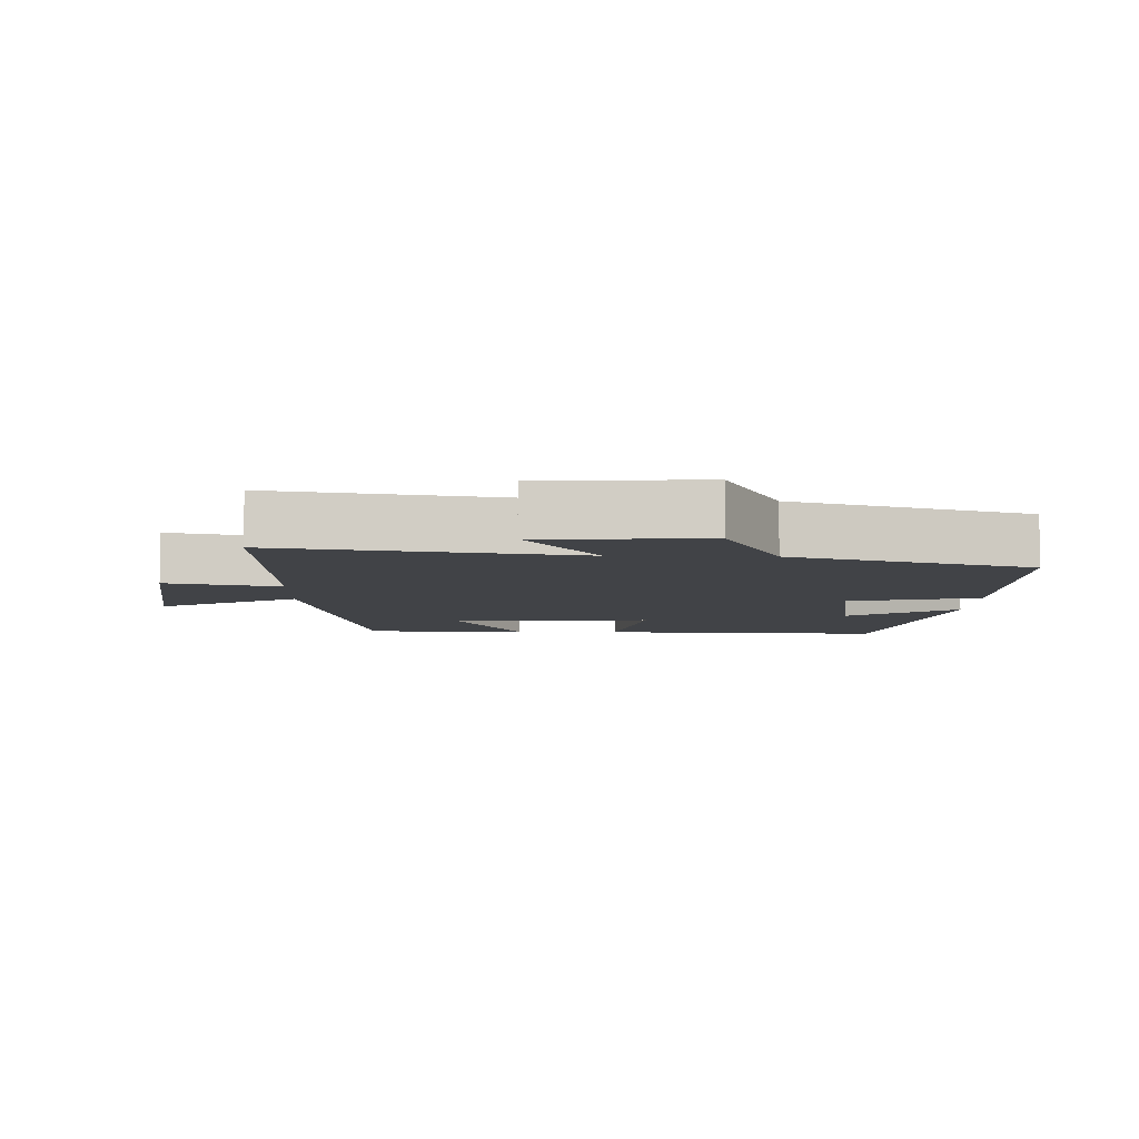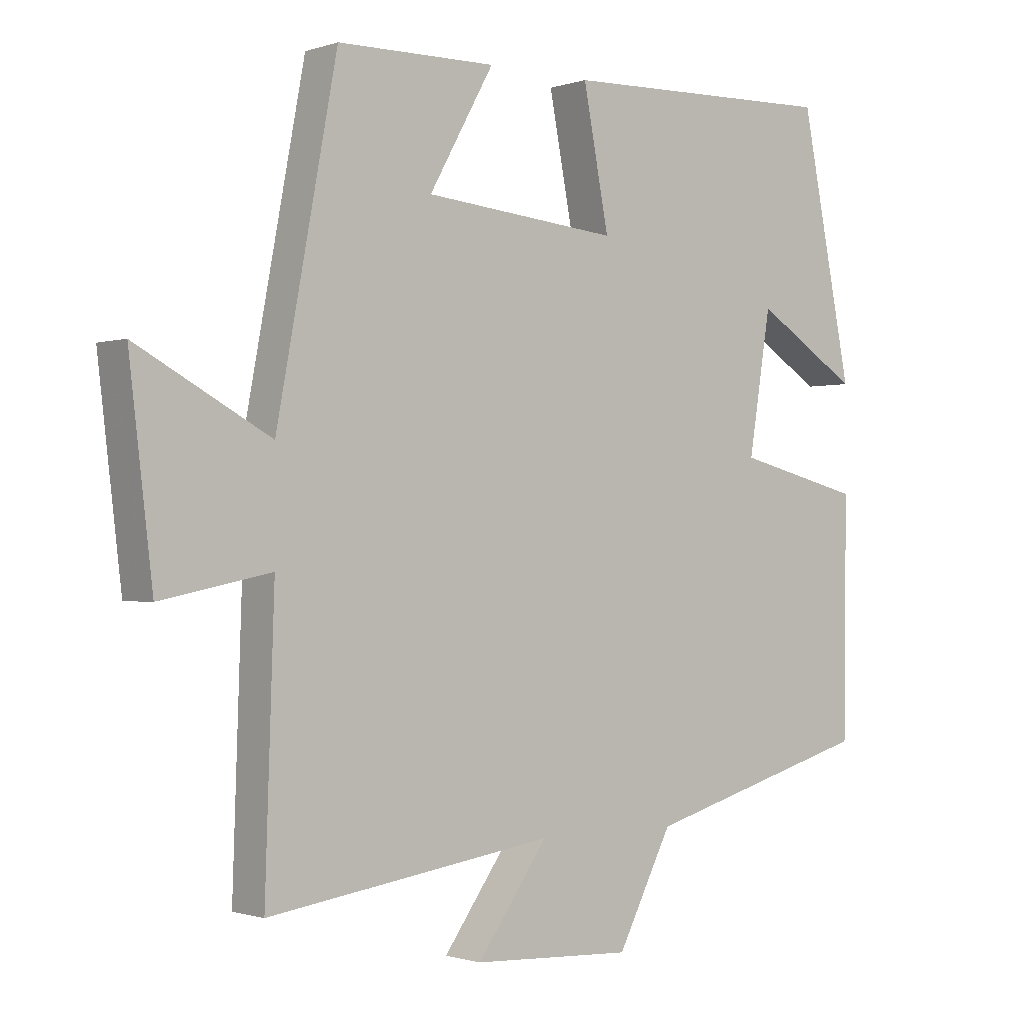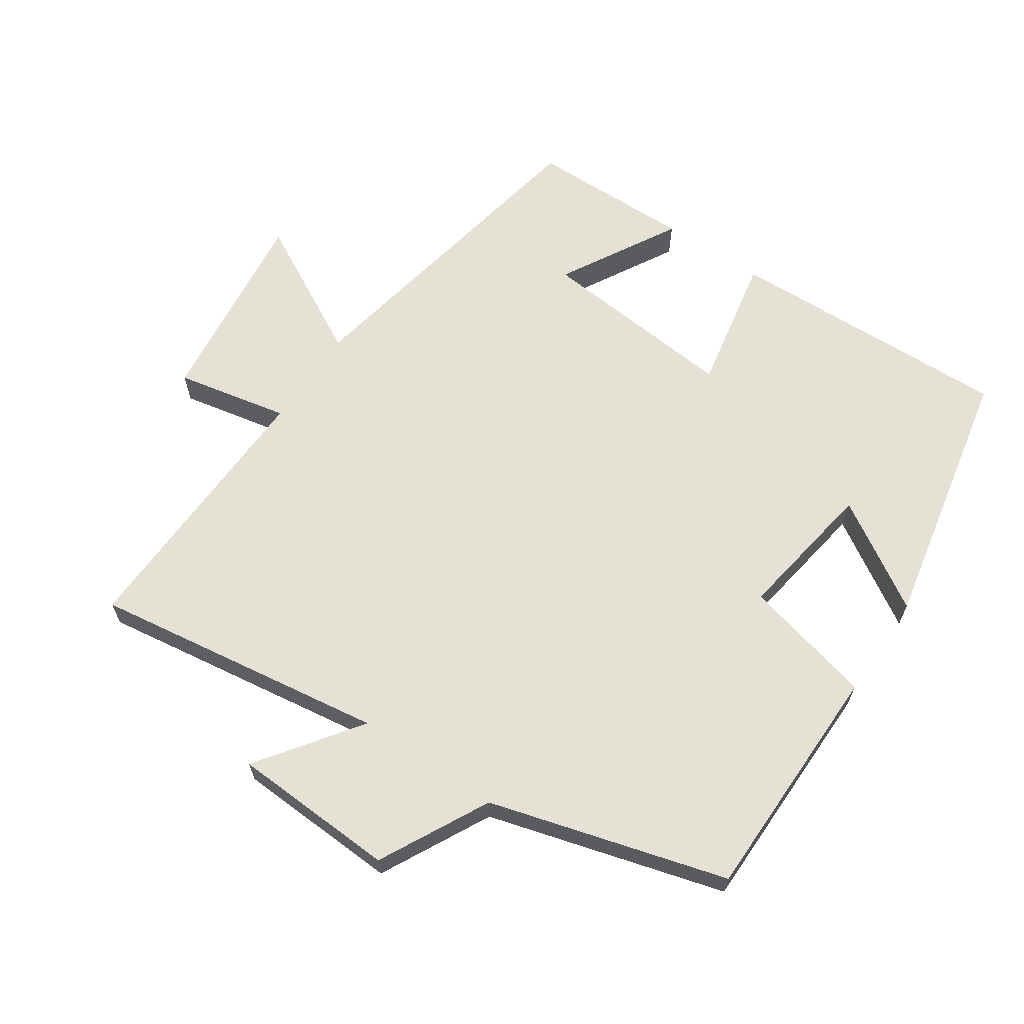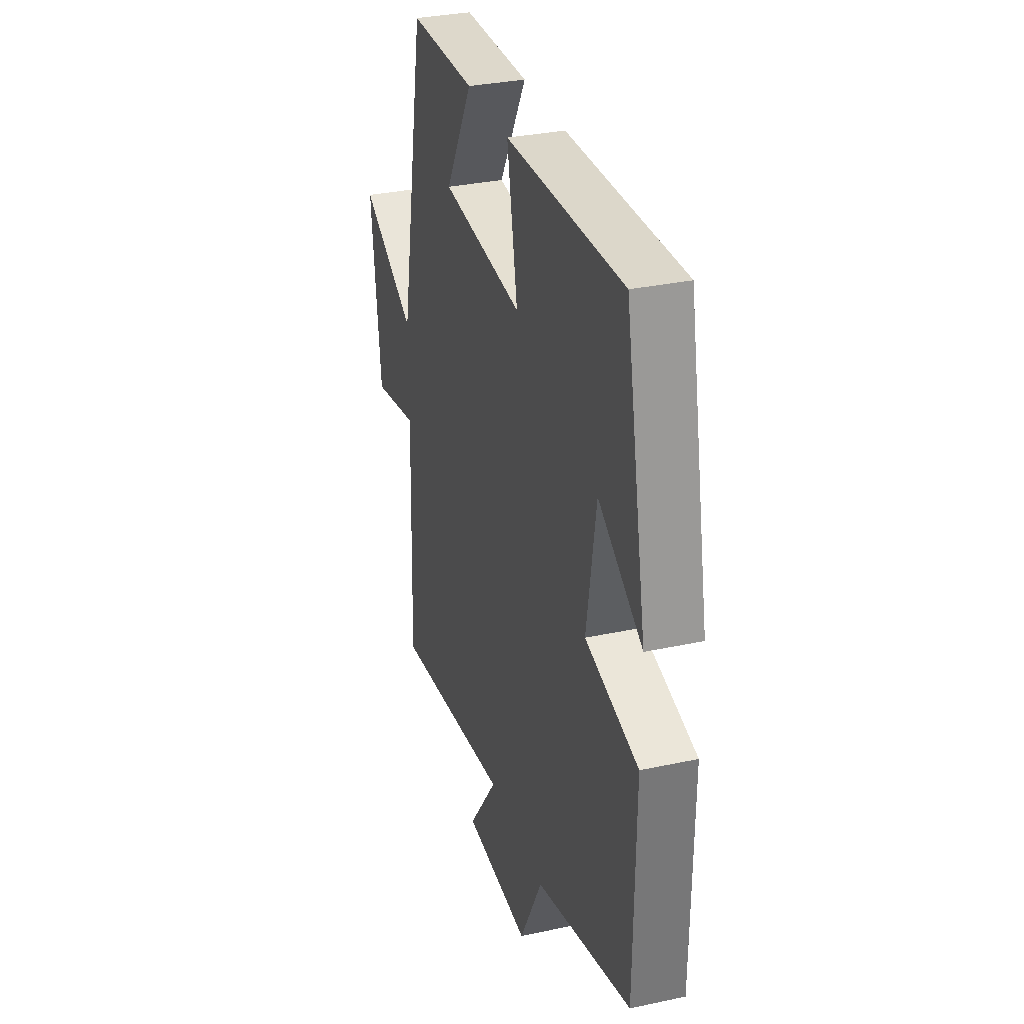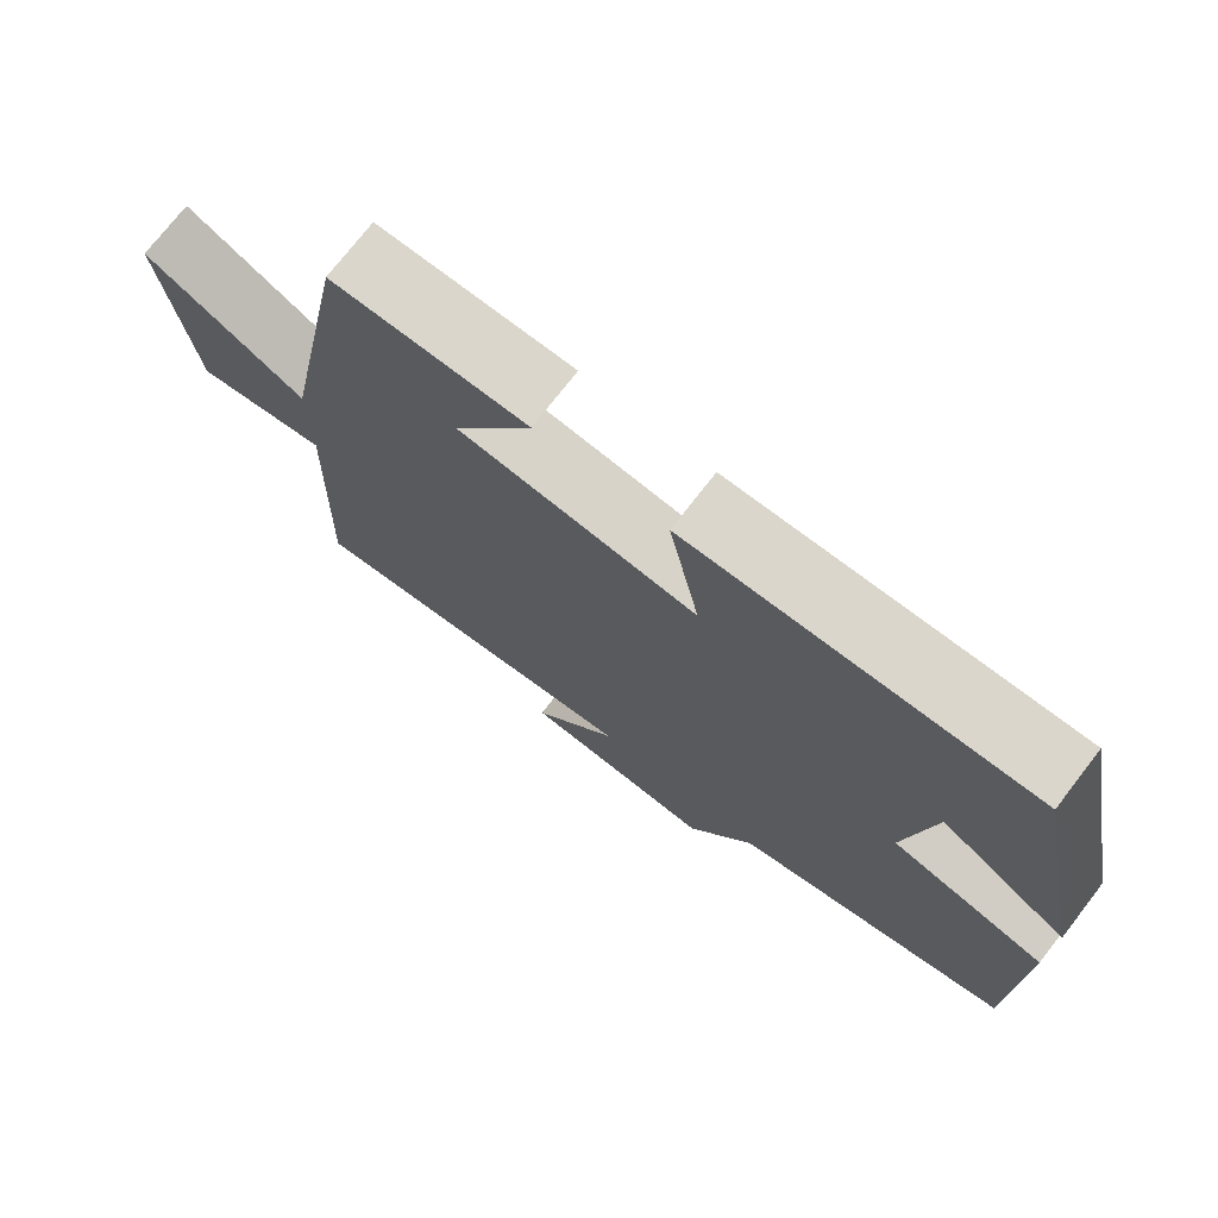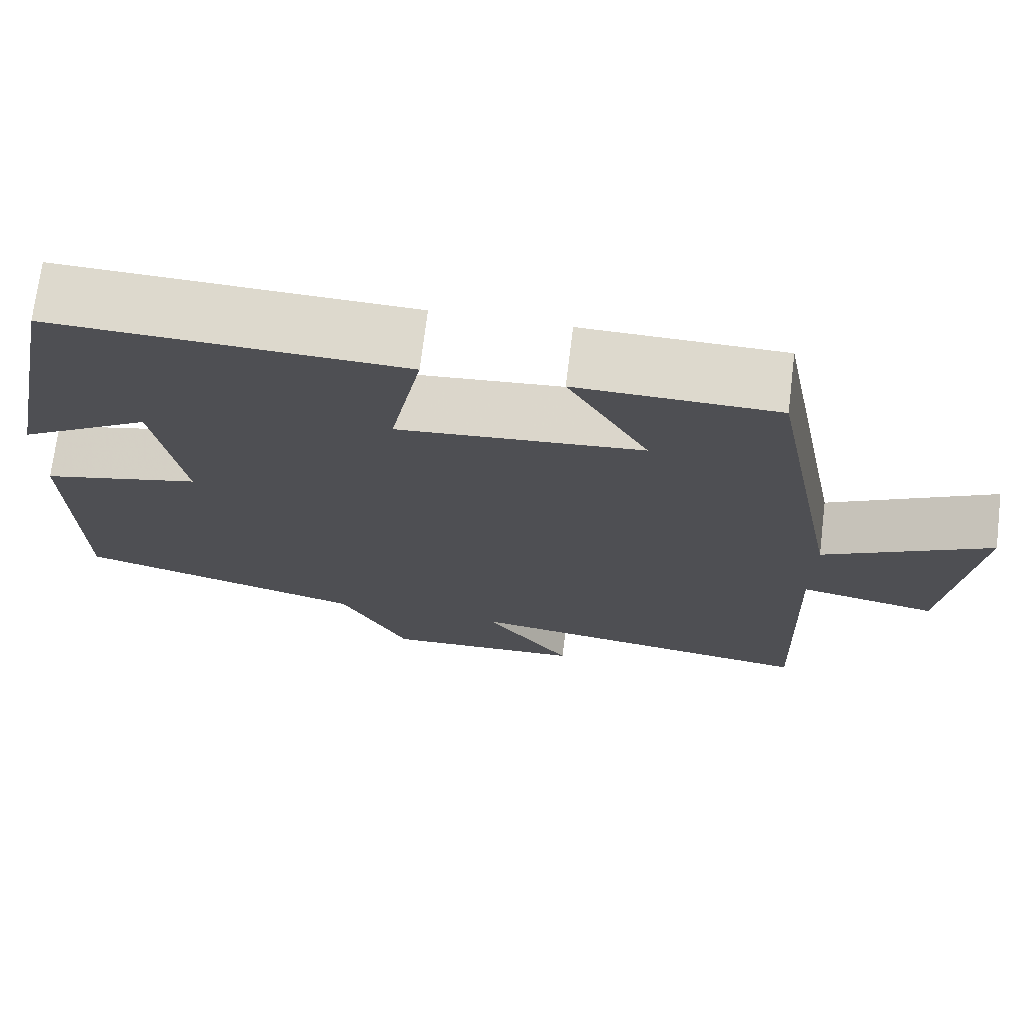
<metadata>
{"format":"obj","ext":"obj","renderer":"f3d","projection":"perspective","resolution":1024,"background":"white","views":[{"elev":-7.0,"azim":177.9,"up":"+Y"},{"elev":-1.0,"azim":140.3,"up":"+Z"},{"elev":64.4,"azim":-146.0,"up":"+Y"},{"elev":32.2,"azim":-106.8,"up":"+Z"},{"elev":74.3,"azim":-142.2,"up":"+Z"},{"elev":72.1,"azim":7.0,"up":"+Z"}]}
</metadata>
<code>
v -0.421 0.07 0.513
v 0.005 0.07 0.5
v -0.034 0.07 0.296
v 0.264 0.07 0.324
v 0.165 0.07 0.5
v 0.408 0.07 0.497
v 0.5 0.07 0.007
v 0.704 0.07 0.117
v 0.668 0.07 -0.185
v 0.5 0.07 -0.151
v 0.514 0.07 -0.563
v 0.076 0.07 -0.5
v 0.184 0.07 -0.65
v -0.06 0.07 -0.662
v -0.144 0.07 -0.5
v -0.496 0.07 -0.401
v -0.5 0.07 -0.042
v -0.306 0.07 0.006
v -0.34 0.07 0.218
v -0.5 0.07 0.118
v -0.421 0 0.513
v 0.005 0 0.5
v -0.034 0 0.296
v 0.264 0 0.324
v 0.165 0 0.5
v 0.408 0 0.497
v 0.5 0 0.007
v 0.704 0 0.117
v 0.668 0 -0.185
v 0.5 0 -0.151
v 0.514 0 -0.563
v 0.076 0 -0.5
v 0.184 0 -0.65
v -0.06 0 -0.662
v -0.144 0 -0.5
v -0.496 0 -0.401
v -0.5 0 -0.042
v -0.306 0 0.006
v -0.34 0 0.218
v -0.5 0 0.118
f 19 20 1 2
f 18 19 2 3
f 15 16 17 18
f 15 18 3 4
f 12 13 14 15
f 12 15 4
f 10 11 12 4
f 7 8 9 10
f 7 10 4
f 4 5 6 7
f 22 21 40 39
f 23 22 39 38
f 38 37 36 35
f 24 23 38 35
f 35 34 33 32
f 24 35 32
f 24 32 31 30
f 30 29 28 27
f 24 30 27
f 27 26 25 24
f 1 21 22 2
f 2 22 23 3
f 3 23 24 4
f 4 24 25 5
f 5 25 26 6
f 6 26 27 7
f 7 27 28 8
f 8 28 29 9
f 9 29 30 10
f 10 30 31 11
f 11 31 32 12
f 12 32 33 13
f 13 33 34 14
f 14 34 35 15
f 15 35 36 16
f 16 36 37 17
f 17 37 38 18
f 18 38 39 19
f 19 39 40 20
f 20 40 21 1

</code>
